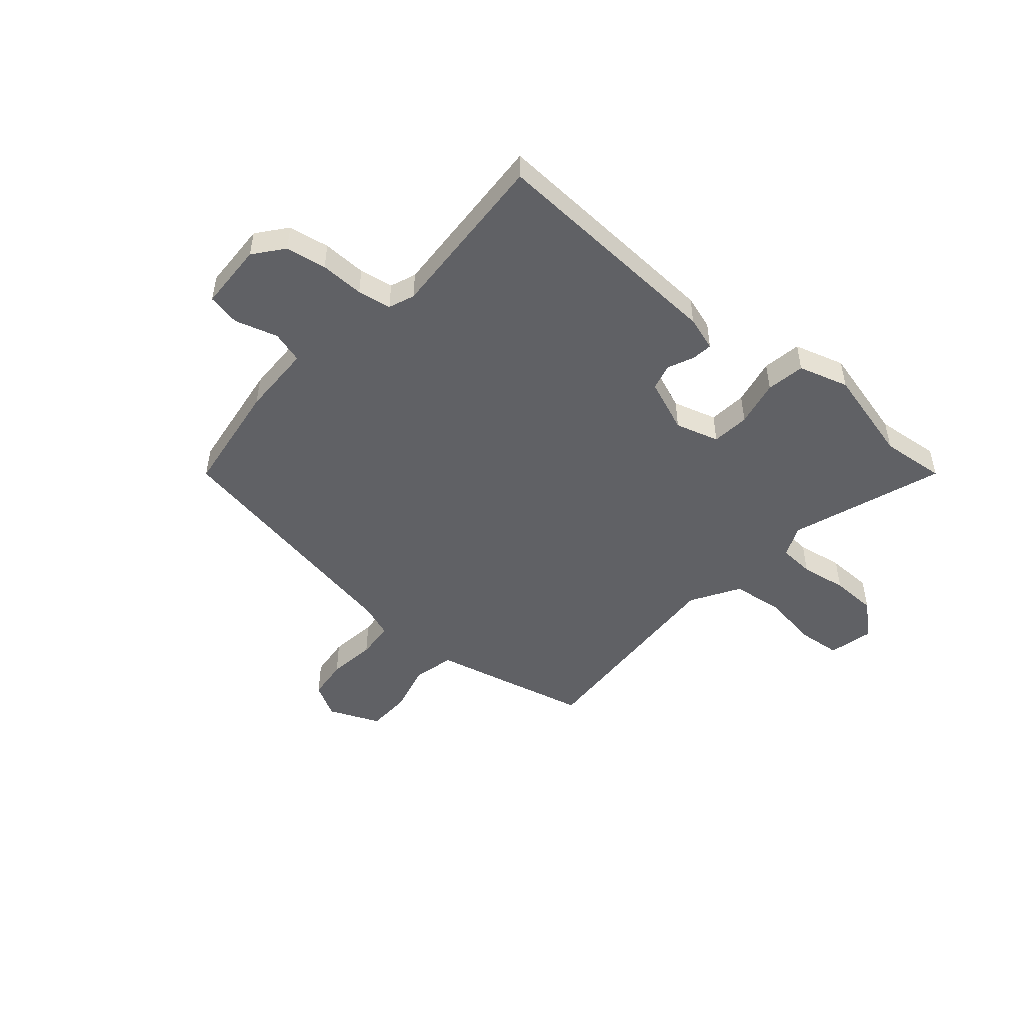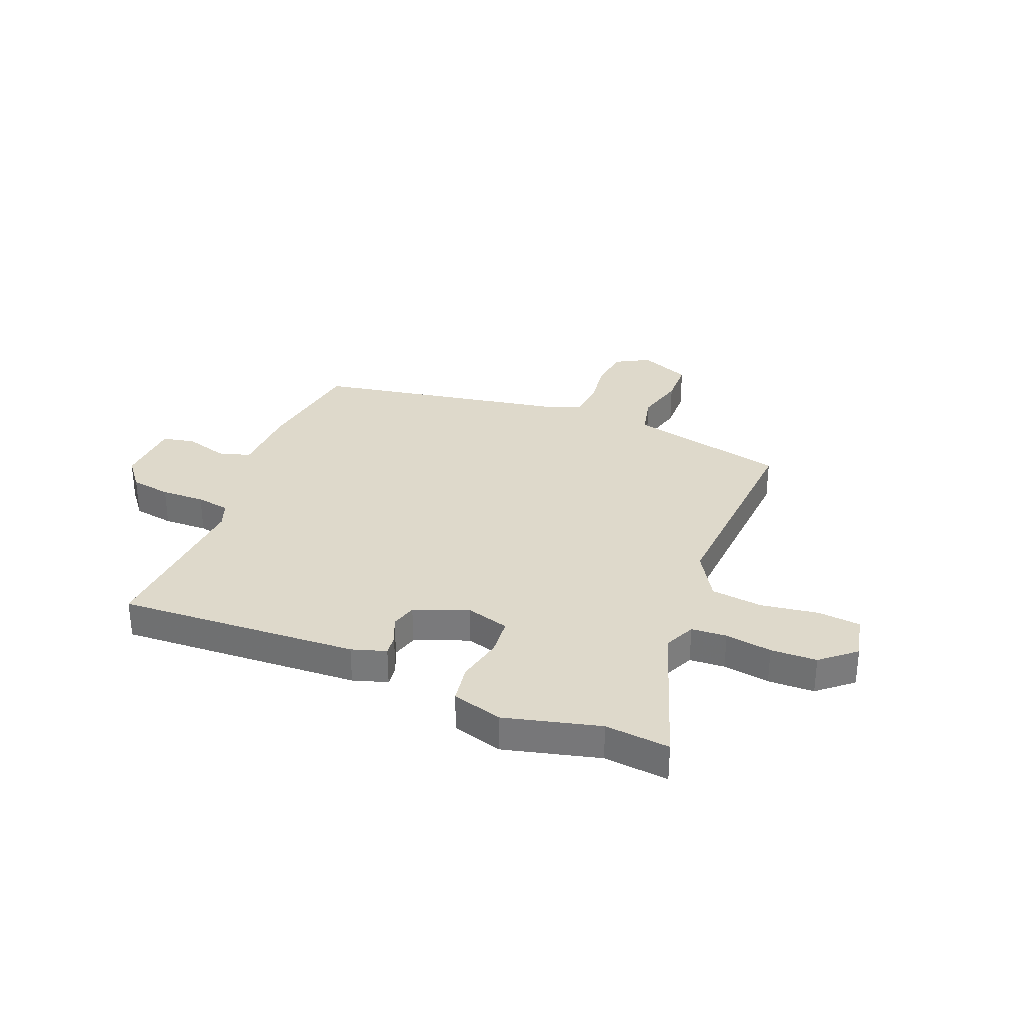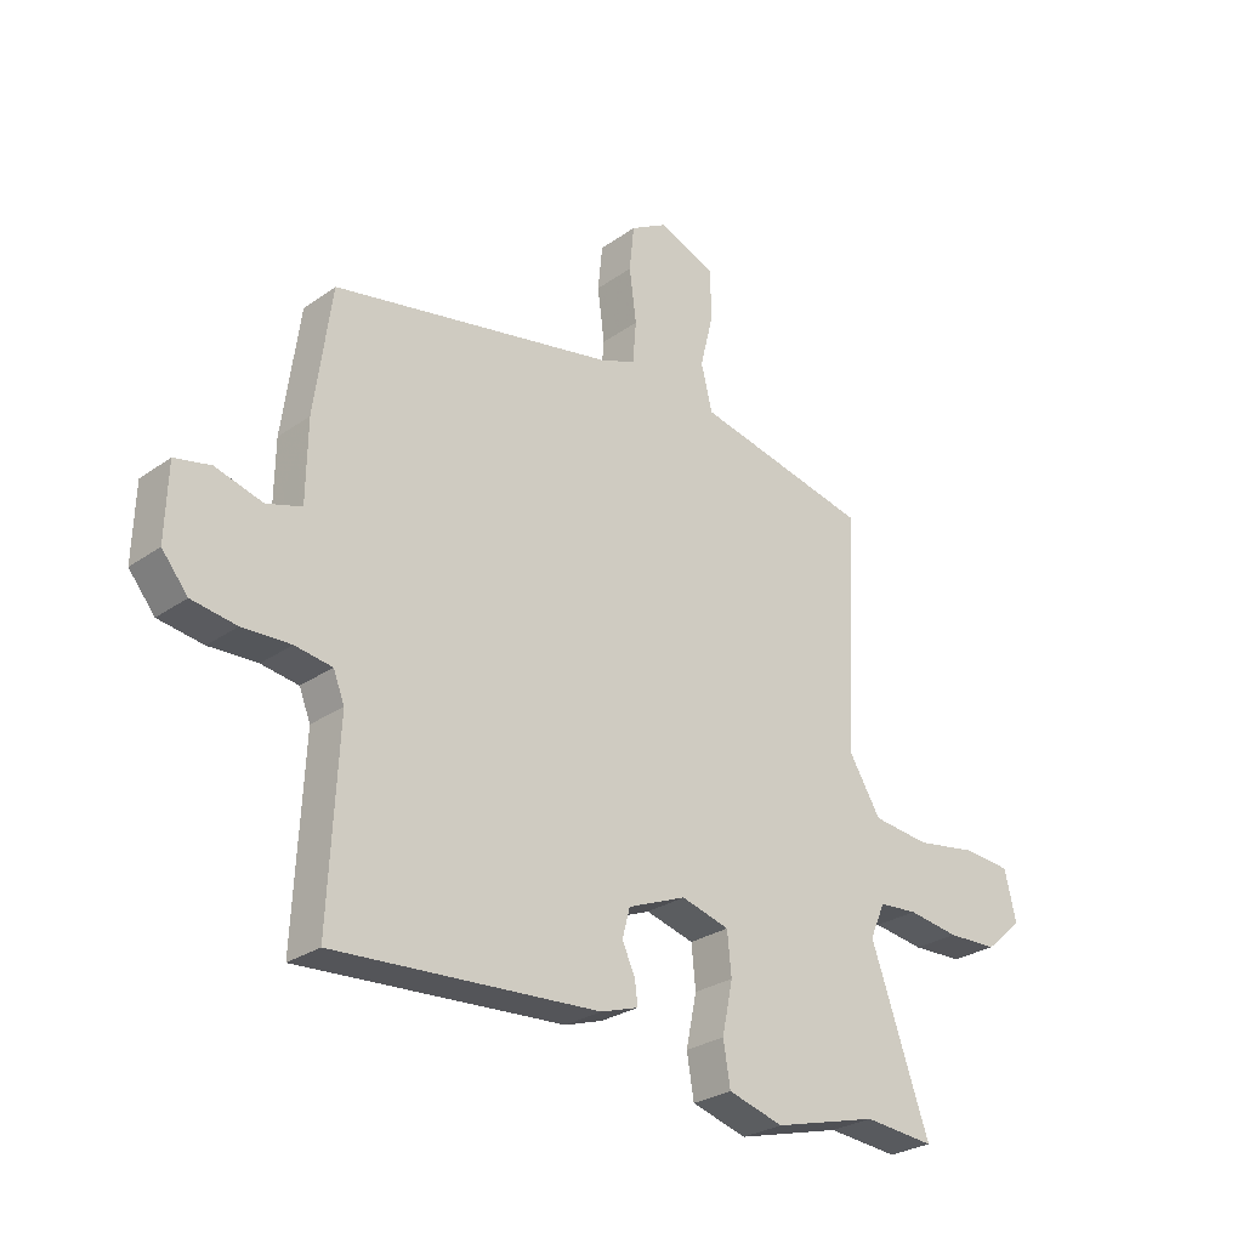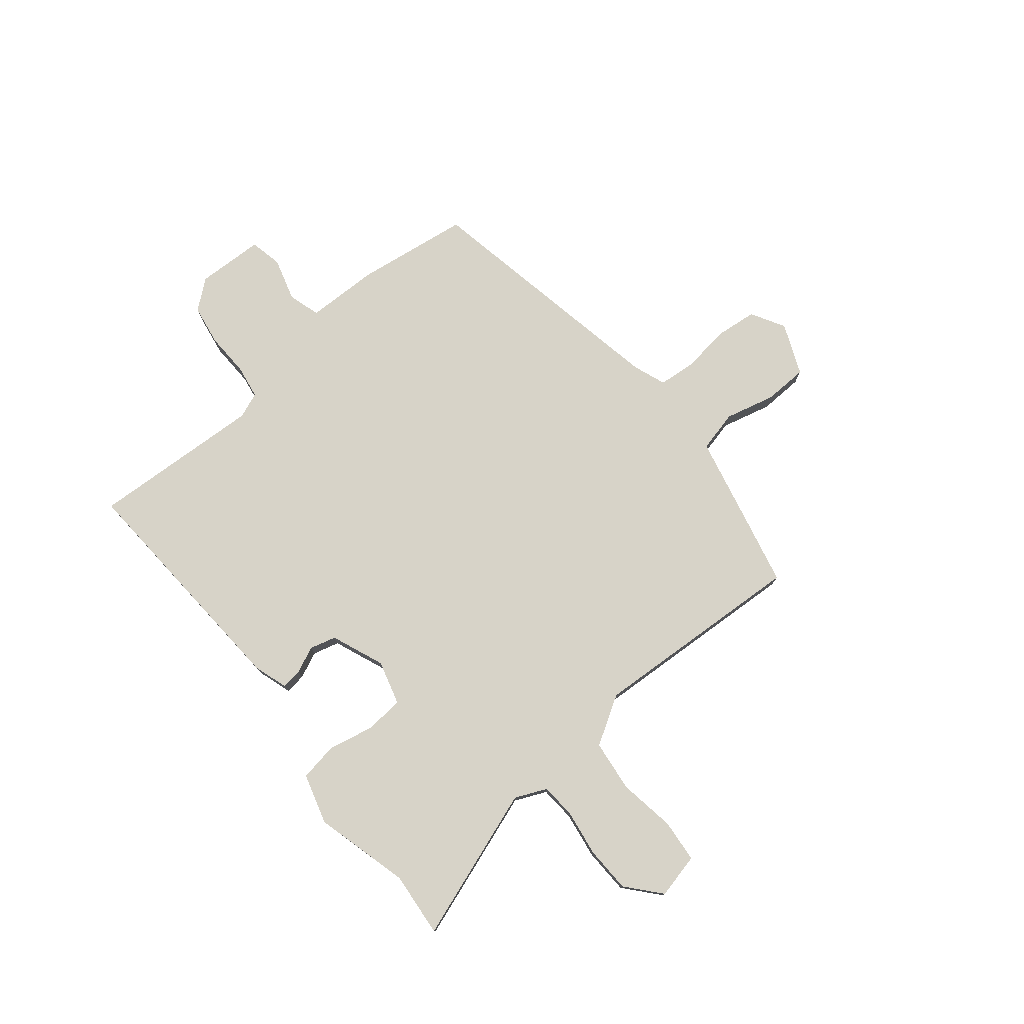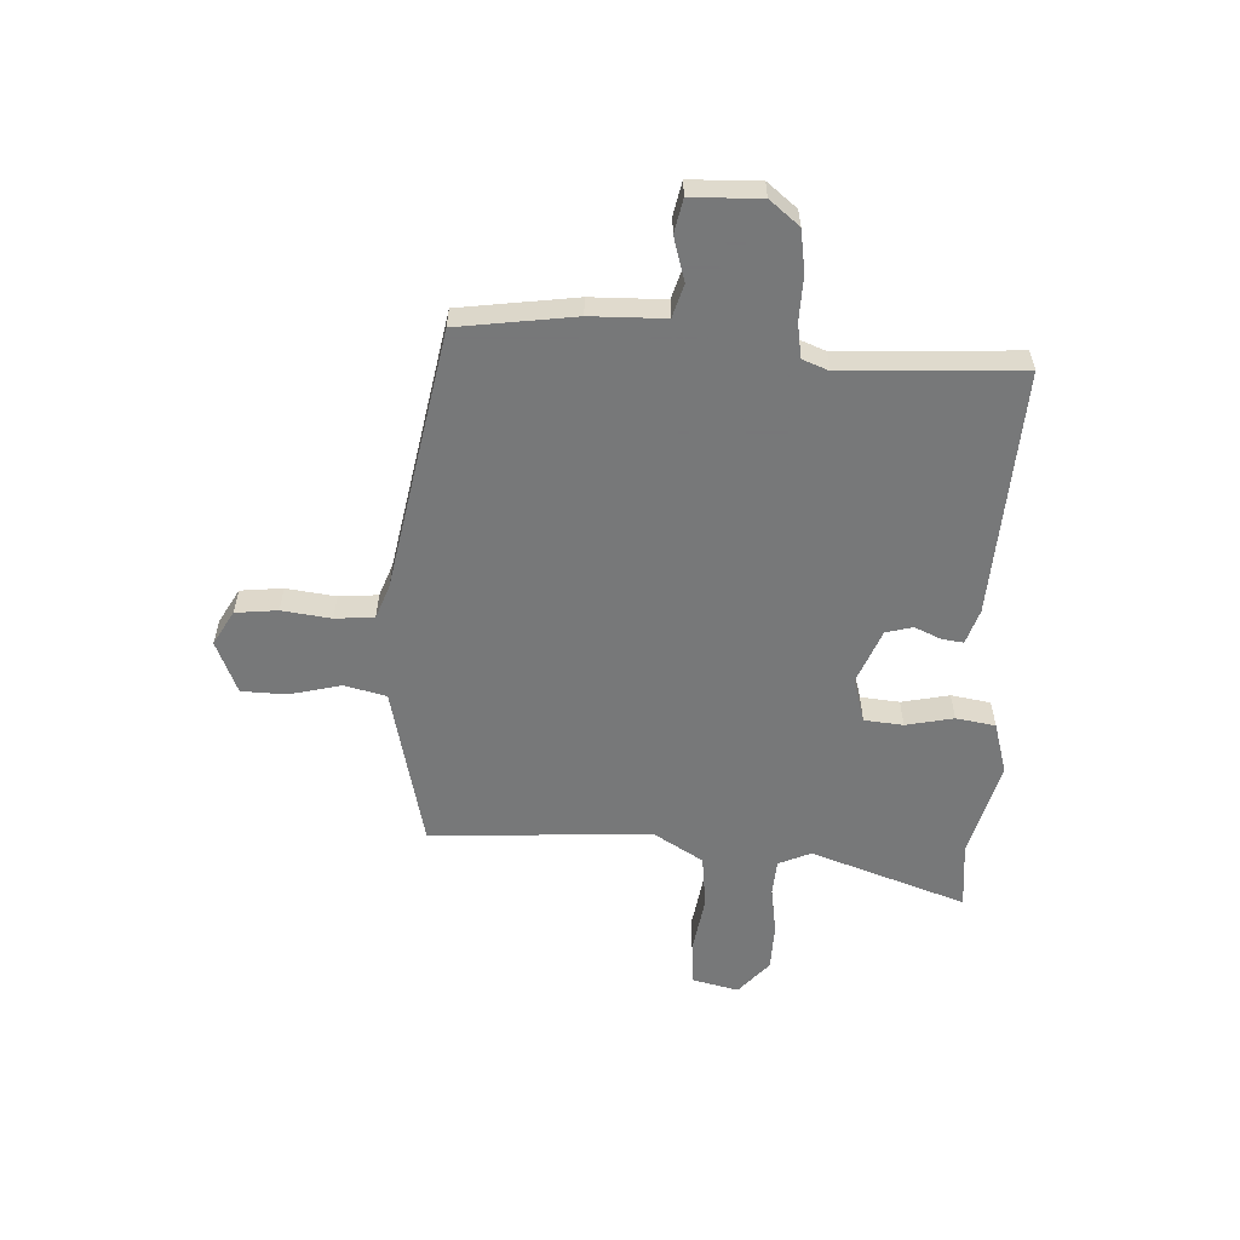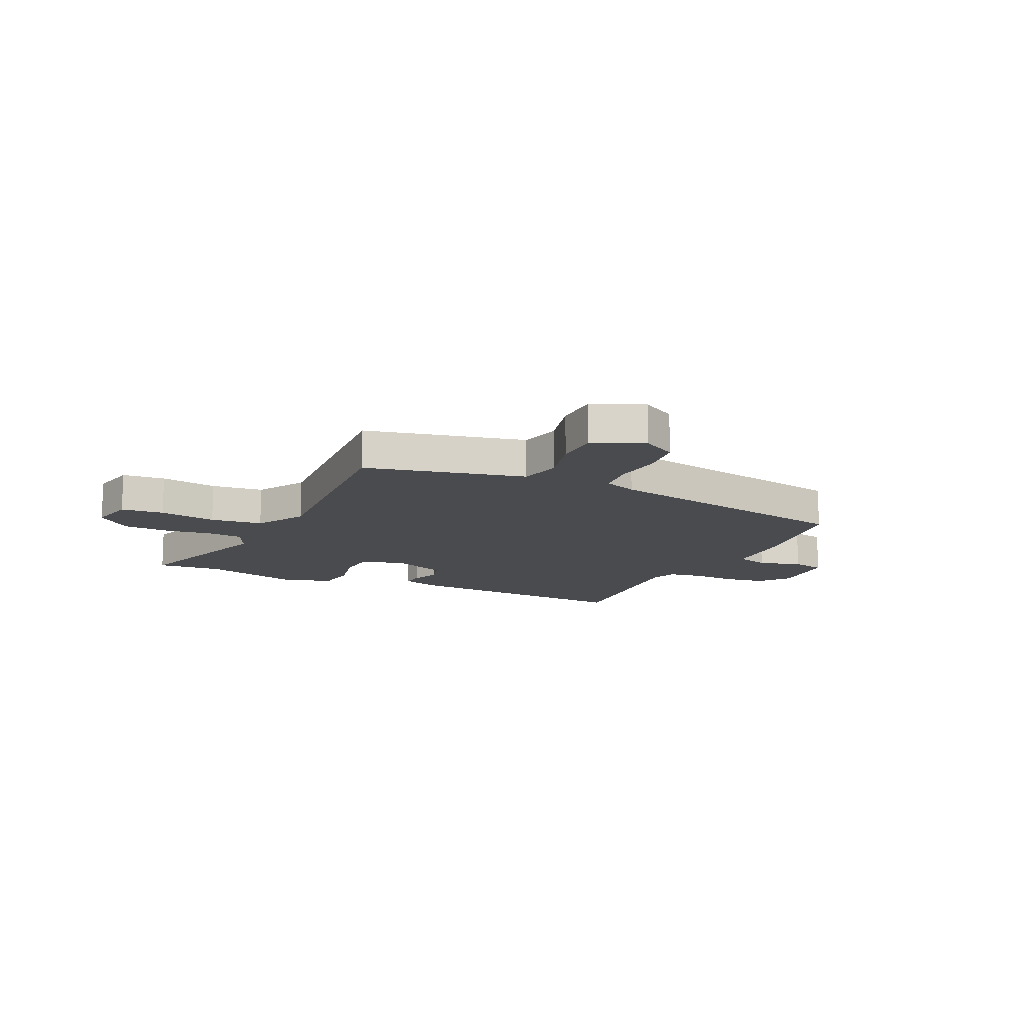
<metadata>
{"format":"obj","ext":"obj","renderer":"f3d","projection":"perspective","resolution":1024,"background":"white","views":[{"elev":-49.0,"azim":139.6,"up":"+Y"},{"elev":31.7,"azim":-157.5,"up":"+Y"},{"elev":-27.3,"azim":137.3,"up":"+Z"},{"elev":77.0,"azim":-129.1,"up":"+Y"},{"elev":-57.3,"azim":87.4,"up":"+Y"},{"elev":-13.7,"azim":-24.7,"up":"+Y"}]}
</metadata>
<code>
v 0.505 0.07 0.434
v 0.534 0.07 0.221
v 0.536 0.07 0.086
v 0.596 0.07 0.068
v 0.676 0.07 0.091
v 0.737 0.07 0.078
v 0.741 0.07 -0.048
v 0.697 0.07 -0.102
v 0.621 0.07 -0.114
v 0.539 0.07 -0.111
v 0.476 0.07 -0.121
v 0.457 0.07 -0.169
v 0.473 0.07 -0.491
v 0.023 0.07 -0.463
v -0.041 0.07 -0.442
v -0.036 0.07 -0.403
v -0.014 0.07 -0.354
v -0.027 0.07 -0.305
v -0.126 0.07 -0.265
v -0.208 0.07 -0.288
v -0.215 0.07 -0.359
v -0.197 0.07 -0.446
v -0.209 0.07 -0.518
v -0.303 0.07 -0.545
v -0.481 0.07 -0.498
v -0.602 0.07 -0.509
v -0.502 0.07 -0.225
v -0.528 0.07 -0.166
v -0.594 0.07 -0.161
v -0.681 0.07 -0.174
v -0.767 0.07 -0.171
v -0.83 0.07 -0.116
v -0.81 0.07 -0.032
v -0.73 0.07 -0.025
v -0.624 0.07 -0.042
v -0.527 0.07 -0.031
v -0.472 0.07 0.059
v -0.493 0.07 0.463
v -0.325 0.07 0.501
v -0.195 0.07 0.53
v -0.176 0.07 0.607
v -0.199 0.07 0.701
v -0.196 0.07 0.783
v -0.1 0.07 0.823
v -0.037 0.07 0.787
v -0.029 0.07 0.71
v -0.041 0.07 0.62
v -0.035 0.07 0.549
v 0.026 0.07 0.526
v 0.505 0 0.434
v 0.534 0 0.221
v 0.536 0 0.086
v 0.596 0 0.068
v 0.676 0 0.091
v 0.737 0 0.078
v 0.741 0 -0.048
v 0.697 0 -0.102
v 0.621 0 -0.114
v 0.539 0 -0.111
v 0.476 0 -0.121
v 0.457 0 -0.169
v 0.473 0 -0.491
v 0.023 0 -0.463
v -0.041 0 -0.442
v -0.036 0 -0.403
v -0.014 0 -0.354
v -0.027 0 -0.305
v -0.126 0 -0.265
v -0.208 0 -0.288
v -0.215 0 -0.359
v -0.197 0 -0.446
v -0.209 0 -0.518
v -0.303 0 -0.545
v -0.481 0 -0.498
v -0.602 0 -0.509
v -0.502 0 -0.225
v -0.528 0 -0.166
v -0.594 0 -0.161
v -0.681 0 -0.174
v -0.767 0 -0.171
v -0.83 0 -0.116
v -0.81 0 -0.032
v -0.73 0 -0.025
v -0.624 0 -0.042
v -0.527 0 -0.031
v -0.472 0 0.059
v -0.493 0 0.463
v -0.325 0 0.501
v -0.195 0 0.53
v -0.176 0 0.607
v -0.199 0 0.701
v -0.196 0 0.783
v -0.1 0 0.823
v -0.037 0 0.787
v -0.029 0 0.71
v -0.041 0 0.62
v -0.035 0 0.549
v 0.026 0 0.526
f 45 46 47
f 44 45 47
f 43 44 47
f 42 43 47
f 41 42 47
f 40 41 47 48
f 40 48 49
f 39 40 49
f 38 39 49
f 37 38 49
f 33 34 35
f 32 33 35
f 31 32 35
f 30 31 35
f 29 30 35
f 28 29 35 36
f 1 2 3
f 49 1 3
f 37 49 3
f 36 37 3
f 28 36 3
f 27 28 3
f 23 24 25
f 22 23 25
f 21 22 25
f 25 26 27
f 21 25 27
f 20 21 27
f 15 16 17
f 14 15 17
f 13 14 17
f 12 13 17
f 11 12 17 18
f 8 9 10
f 7 8 10
f 6 7 10
f 5 6 10
f 4 5 10
f 4 10 11
f 27 3 4
f 20 27 4
f 19 20 4
f 4 11 18 19
f 96 95 94
f 96 94 93
f 96 93 92
f 96 92 91
f 96 91 90
f 97 96 90 89
f 98 97 89
f 98 89 88
f 98 88 87
f 98 87 86
f 84 83 82
f 84 82 81
f 84 81 80
f 84 80 79
f 84 79 78
f 85 84 78 77
f 52 51 50
f 52 50 98
f 52 98 86
f 52 86 85
f 52 85 77
f 52 77 76
f 74 73 72
f 74 72 71
f 74 71 70
f 76 75 74
f 76 74 70
f 76 70 69
f 66 65 64
f 66 64 63
f 66 63 62
f 66 62 61
f 67 66 61 60
f 59 58 57
f 59 57 56
f 59 56 55
f 59 55 54
f 59 54 53
f 60 59 53
f 53 52 76
f 53 76 69
f 53 69 68
f 68 67 60 53
f 1 50 51 2
f 2 51 52 3
f 3 52 53 4
f 4 53 54 5
f 5 54 55 6
f 6 55 56 7
f 7 56 57 8
f 8 57 58 9
f 9 58 59 10
f 10 59 60 11
f 11 60 61 12
f 12 61 62 13
f 13 62 63 14
f 14 63 64 15
f 15 64 65 16
f 16 65 66 17
f 17 66 67 18
f 18 67 68 19
f 19 68 69 20
f 20 69 70 21
f 21 70 71 22
f 22 71 72 23
f 23 72 73 24
f 24 73 74 25
f 25 74 75 26
f 26 75 76 27
f 27 76 77 28
f 28 77 78 29
f 29 78 79 30
f 30 79 80 31
f 31 80 81 32
f 32 81 82 33
f 33 82 83 34
f 34 83 84 35
f 35 84 85 36
f 36 85 86 37
f 37 86 87 38
f 38 87 88 39
f 39 88 89 40
f 40 89 90 41
f 41 90 91 42
f 42 91 92 43
f 43 92 93 44
f 44 93 94 45
f 45 94 95 46
f 46 95 96 47
f 47 96 97 48
f 48 97 98 49
f 49 98 50 1

</code>
